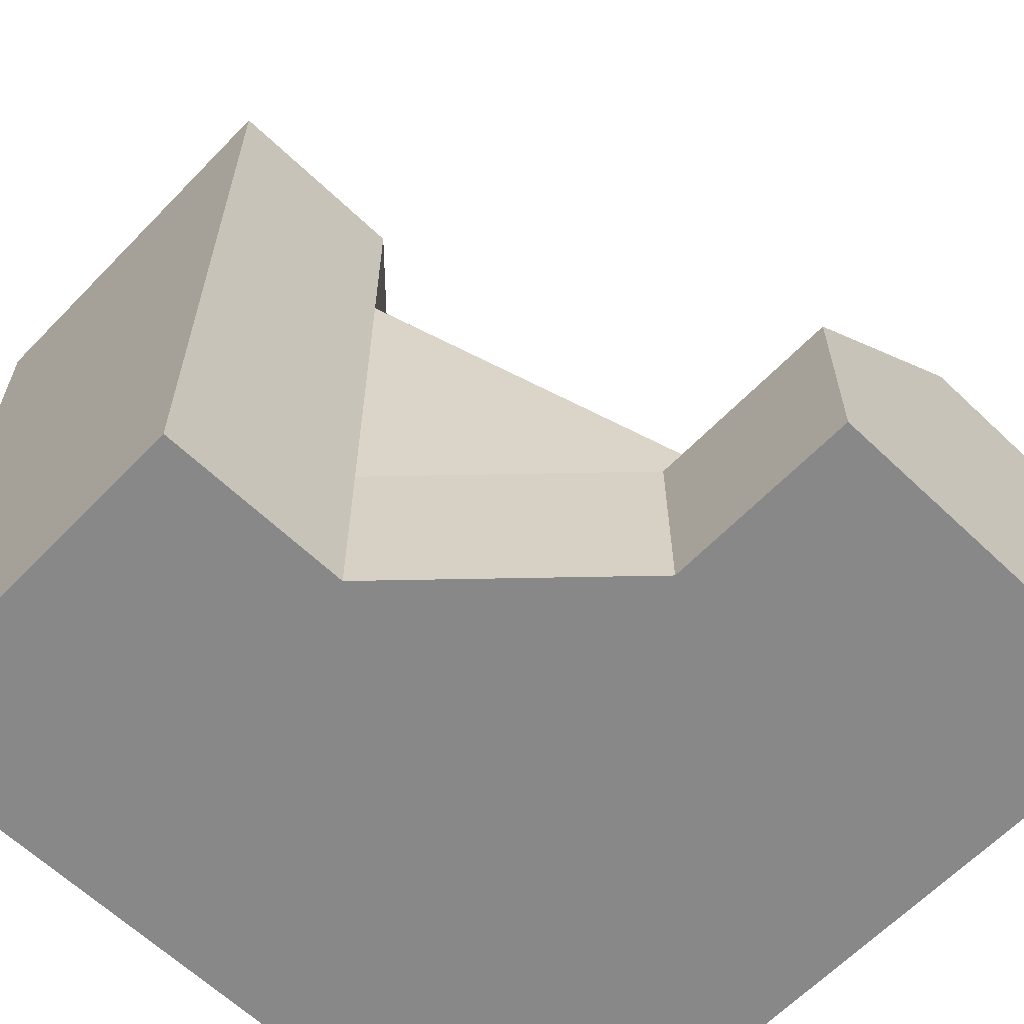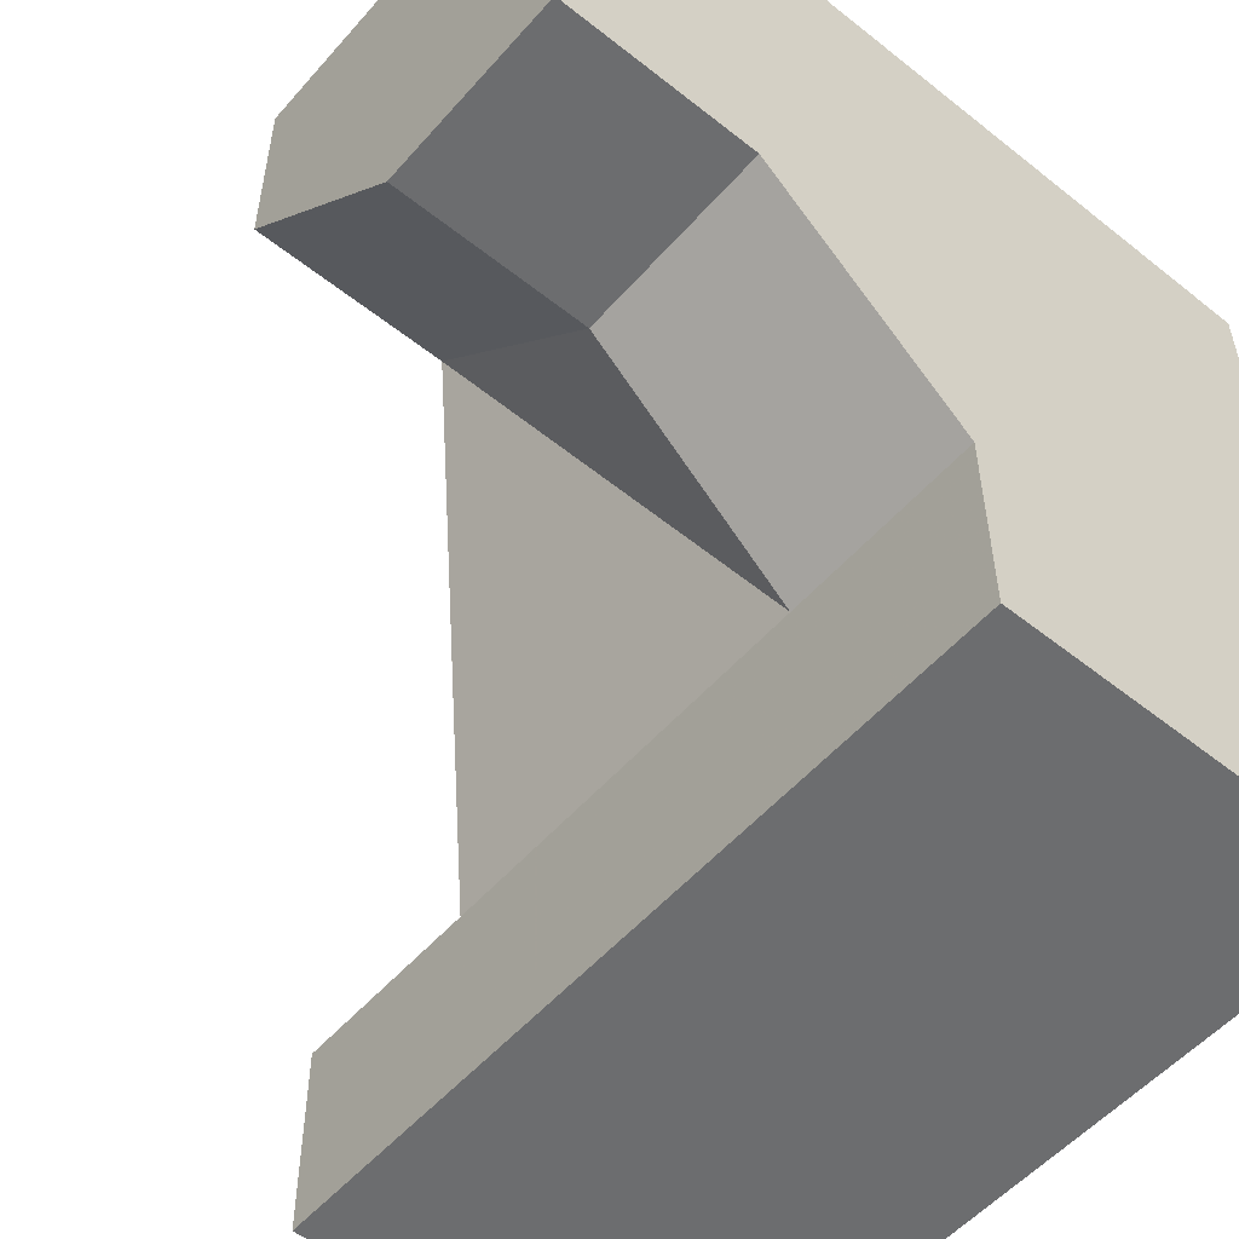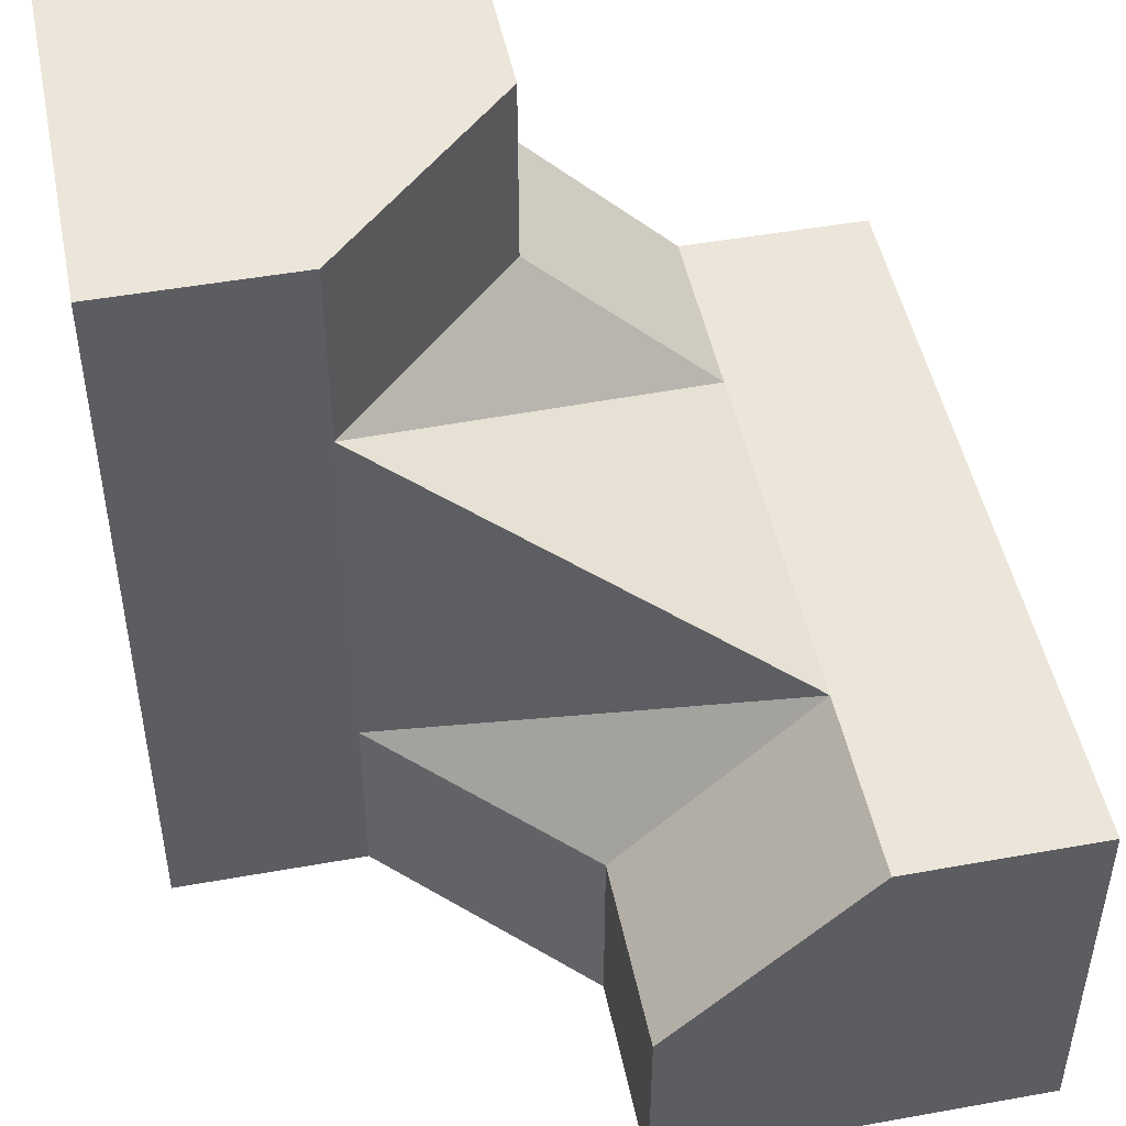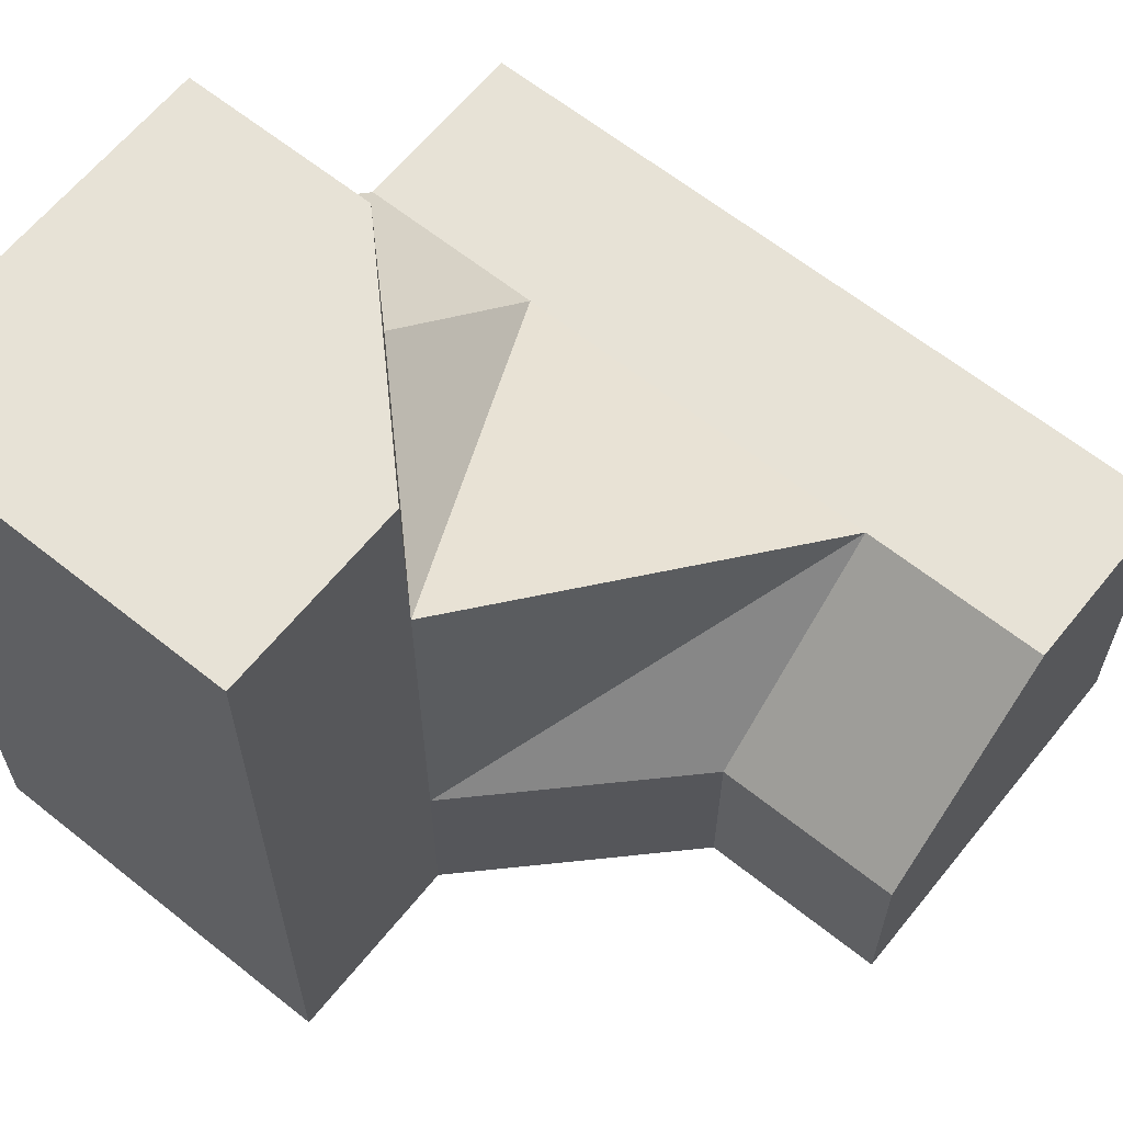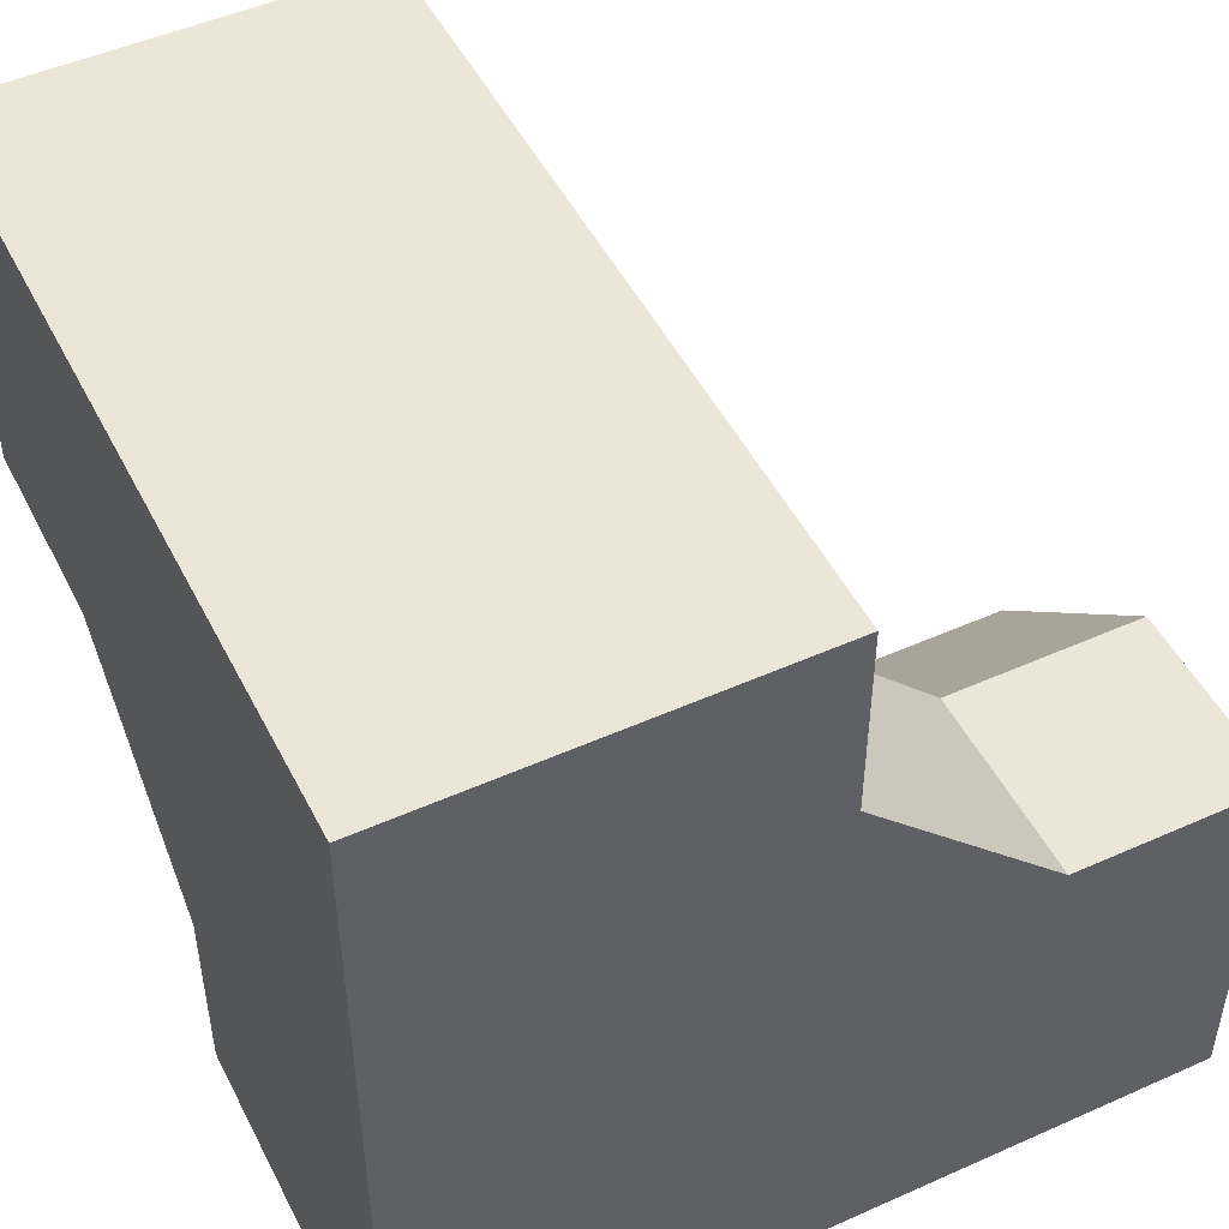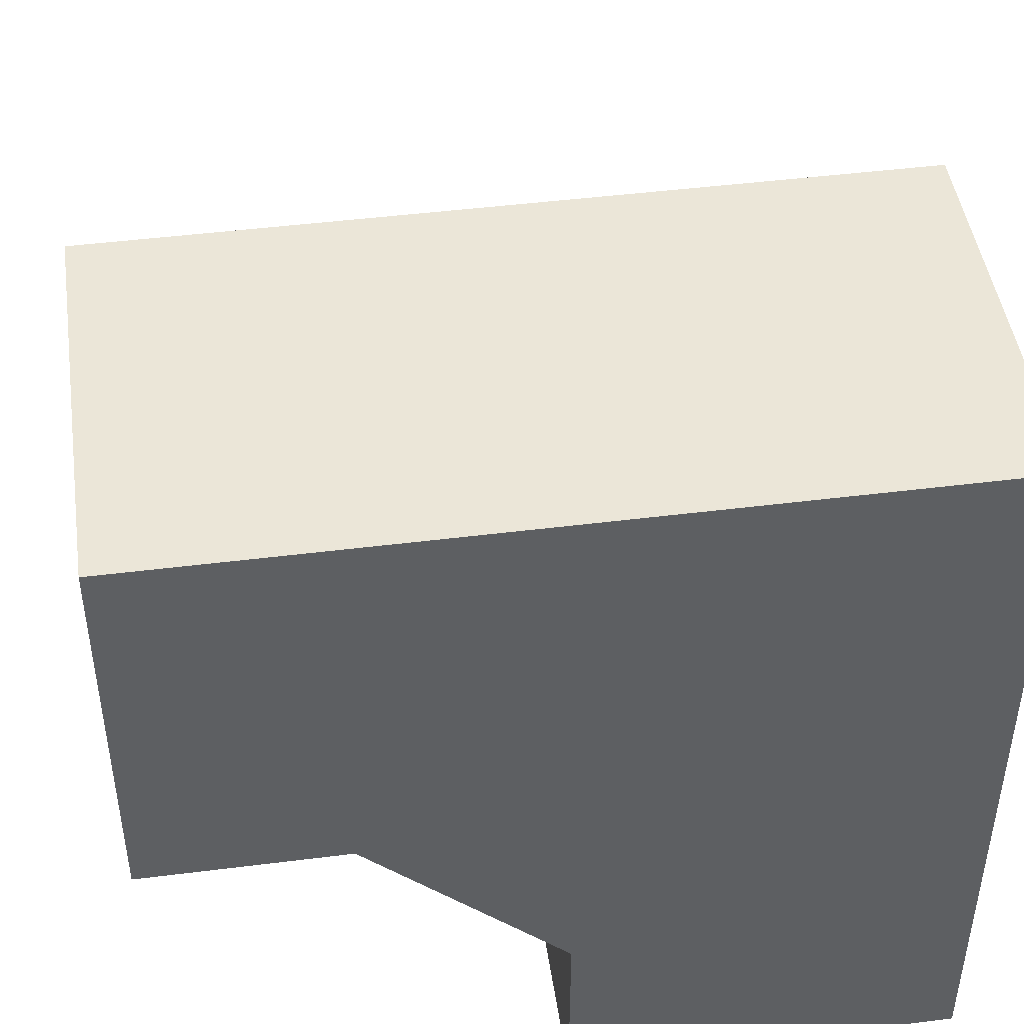
<metadata>
{"format":"obj","ext":"obj","renderer":"f3d","projection":"perspective","resolution":1024,"background":"white","views":[{"elev":-62.9,"azim":-133.9,"up":"+Y"},{"elev":-53.9,"azim":-40.2,"up":"+Z"},{"elev":48.2,"azim":-101.4,"up":"+Y"},{"elev":63.2,"azim":-141.1,"up":"+Y"},{"elev":49.3,"azim":63.7,"up":"+Z"},{"elev":46.3,"azim":-8.2,"up":"+Z"}]}
</metadata>
<code>
g
v 0.5 0.5 -0.5
v 0.5 -0.5 -0.5
v 0.5 -0.5 0.5
v 0.5 0 0.5
v 0.5 0 0.25
v 0.5 0.25 0
v 0.5 0.5 0
v 0 -0.25 -0.5
v 0 -0.5 -0.5
v 0 0.5 -0.5
v 0 0.25 -0.5
v -0.25 0 0.5
v 0.25 0 0.5
v -0.5 -0.5 0.5
v -0.5 0 0.5
v -0.5 -0.5 0
v -0.5 -0.25 0
v -0.5 0 0.25
v 0 -0.5 -0.25
v -0.25 -0.5 0
v 0.25 0.5 0
v 0 0.5 -0.25
v -0.25 0 0.25
v 0 -0.25 -0.25
v 0 0.25 -0.25
v 0.25 0 0.25
v -0.25 -0.25 0
v 0.25 0.25 0
g tile_058
f 1 3 2
f 2 10 1
f 4 14 3
f 17 15 18
f 20 14 16
f 21 10 22
f 23 25 24
f 26 25 23
f 23 24 27
f 26 28 25
f 4 26 13
f 28 5 6
f 12 26 23
f 20 17 27
f 19 27 24
f 17 23 27
f 18 12 23
f 6 21 28
f 22 28 21
f 25 10 11
f 24 11 8
f 8 19 24
f 19 8 9
f 11 24 25
f 10 25 22
f 28 22 25
f 21 6 7
f 12 18 15
f 23 17 18
f 27 19 20
f 17 20 16
f 26 12 13
f 5 28 26
f 26 4 5
f 1 10 7
f 7 10 21
f 2 3 19
f 2 19 9
f 19 3 20
f 20 3 14
f 14 15 16
f 16 15 17
f 12 15 13
f 13 15 4
f 4 15 14
f 8 11 9
f 9 11 2
f 2 11 10
f 1 7 6
f 1 6 5
f 1 5 3
f 3 5 4

</code>
